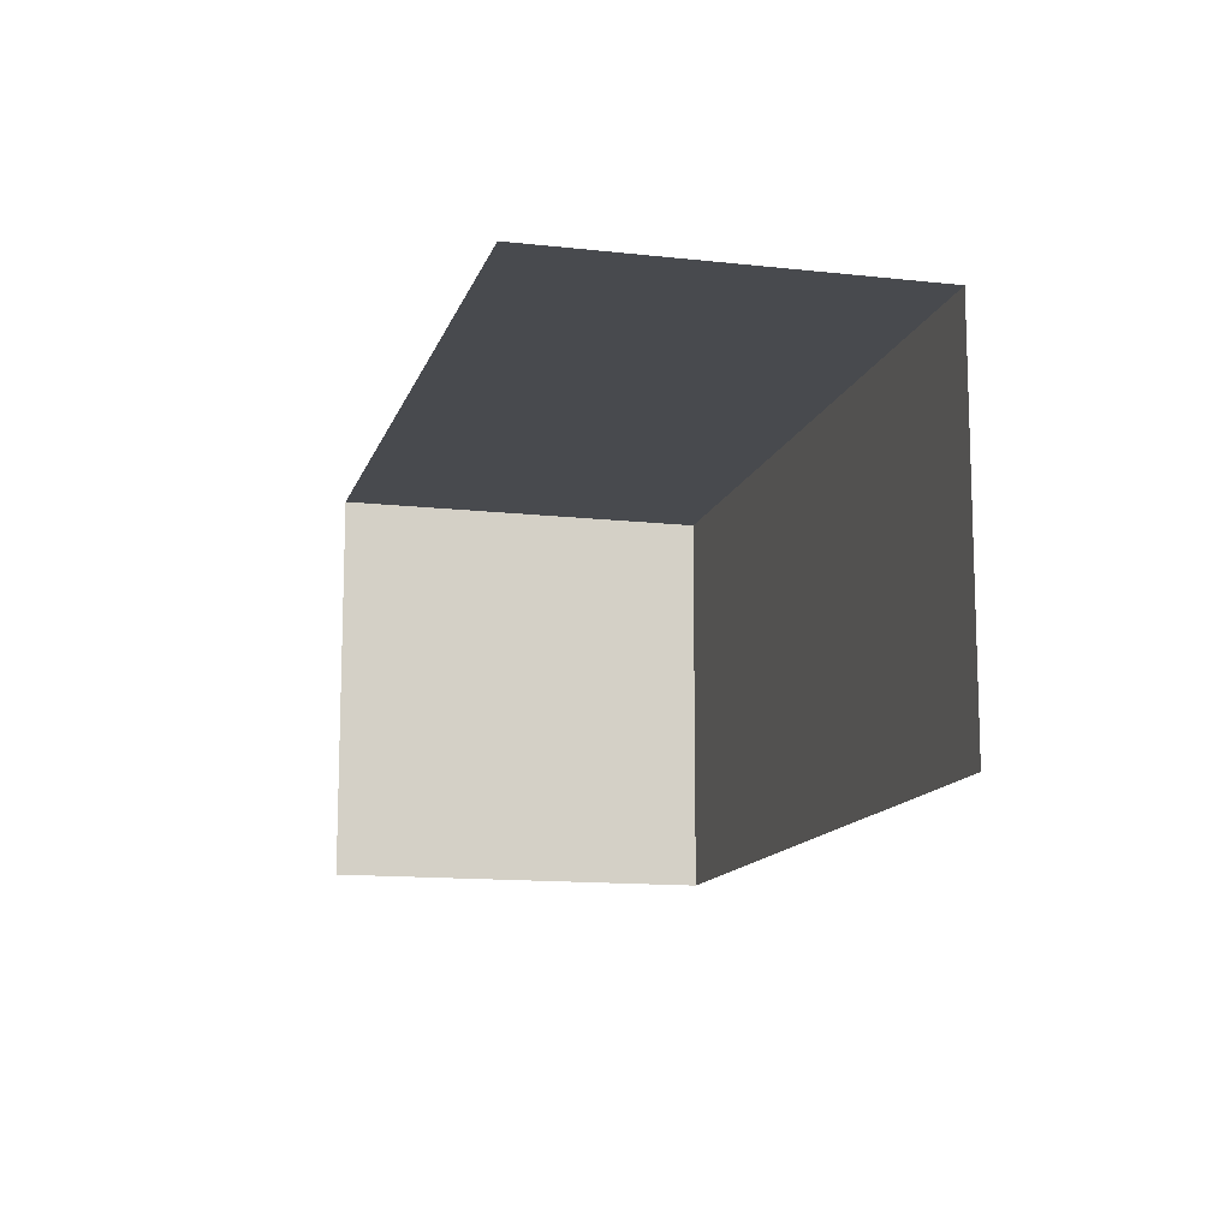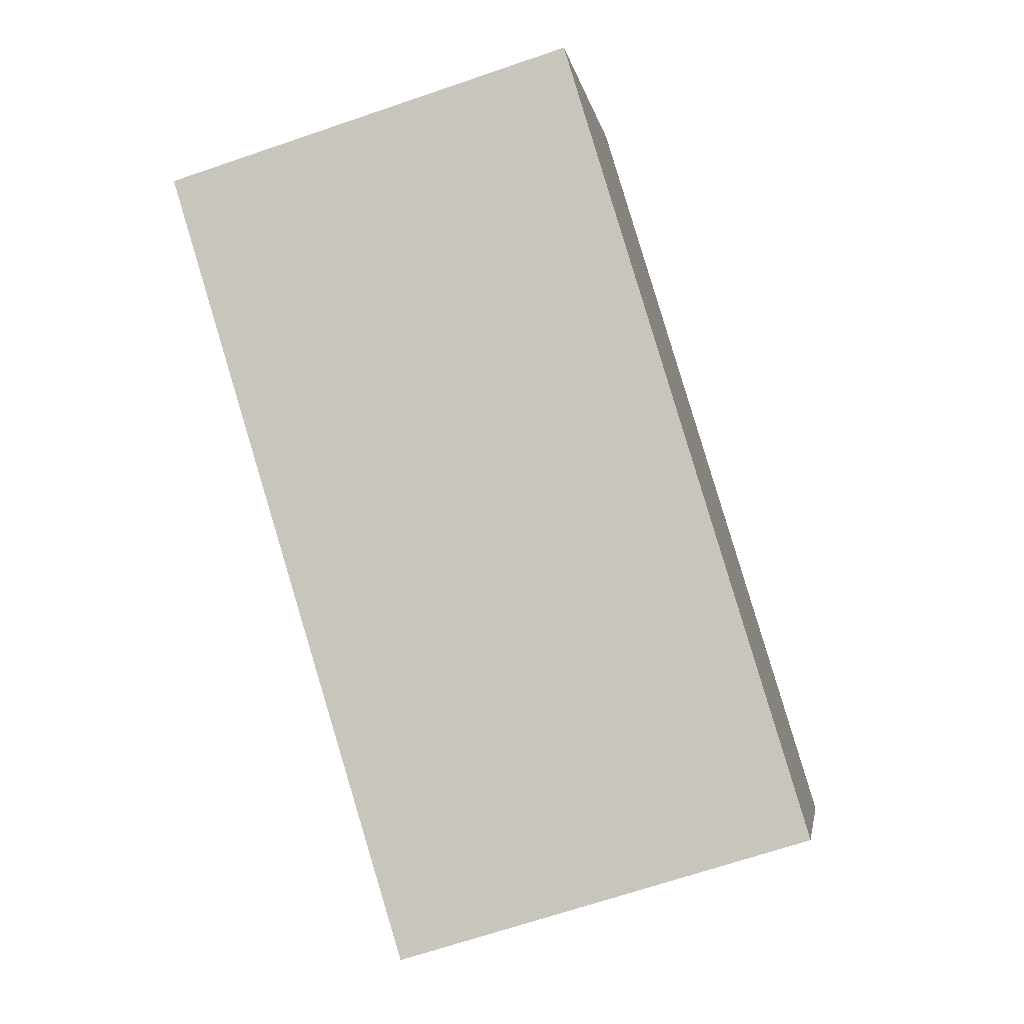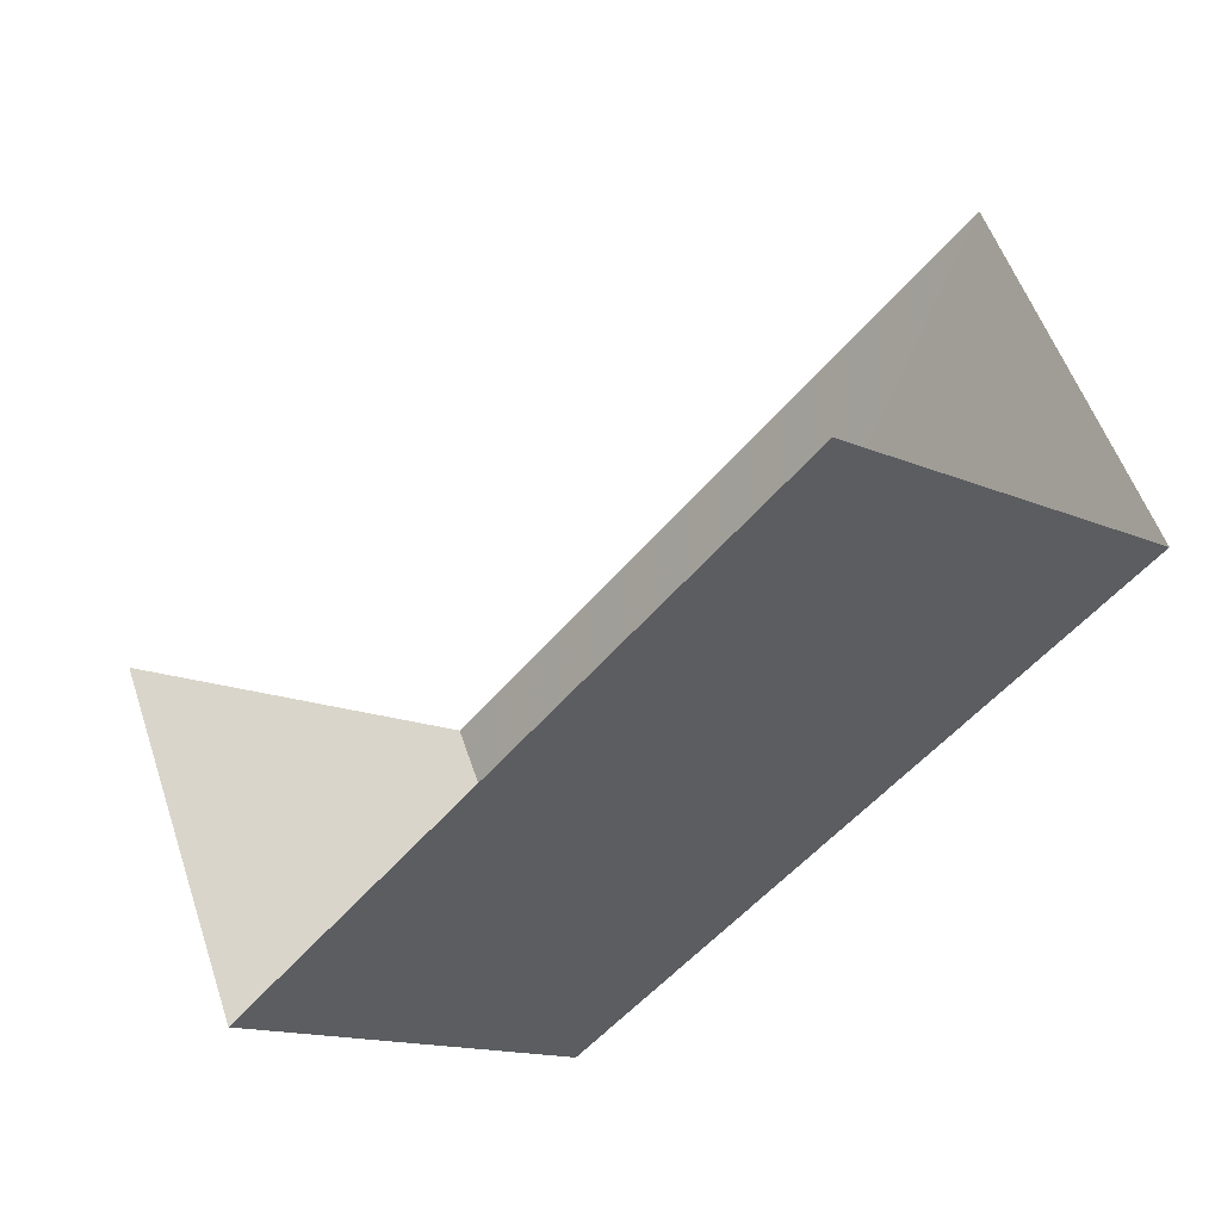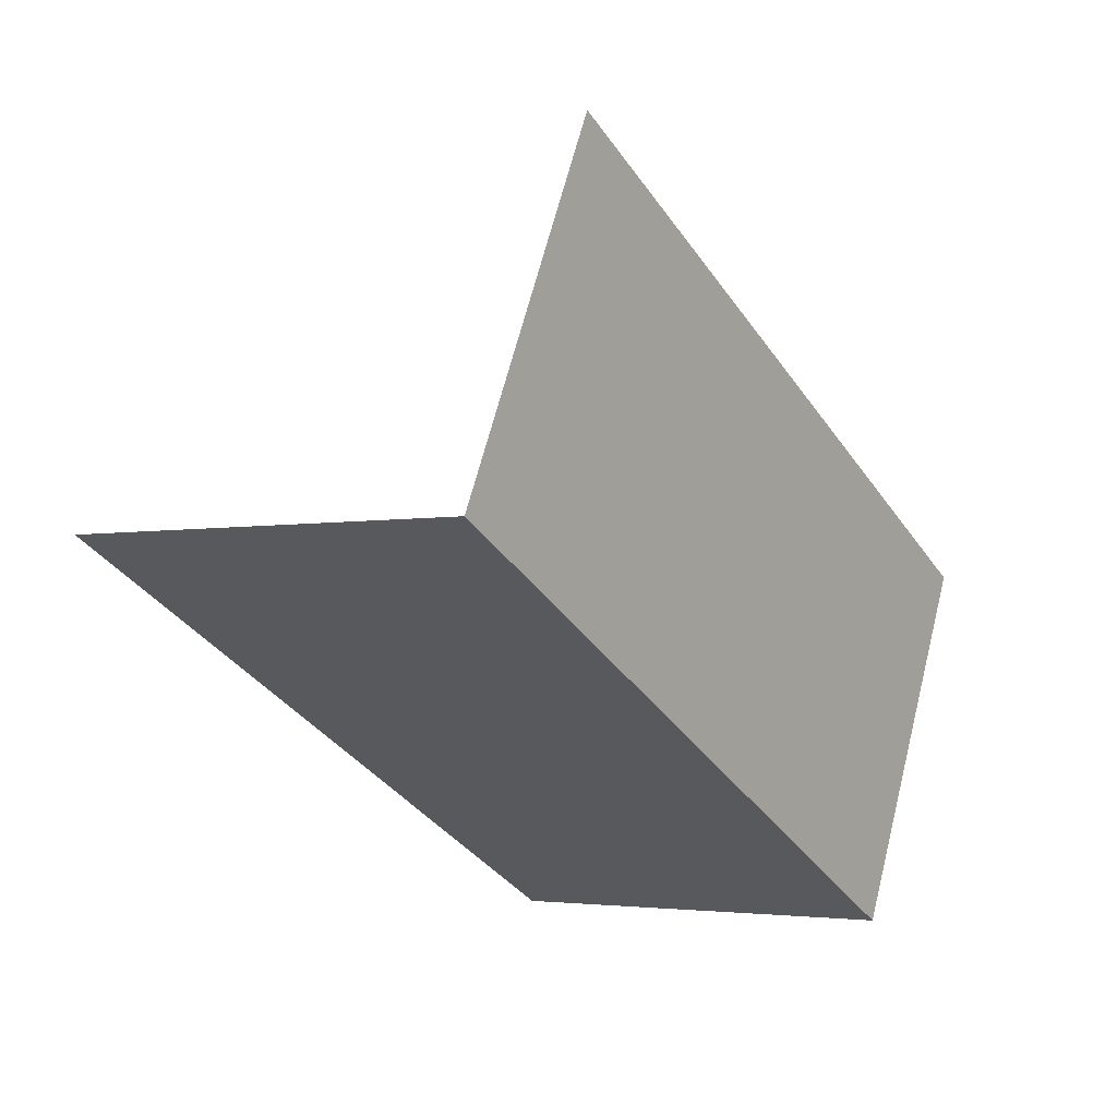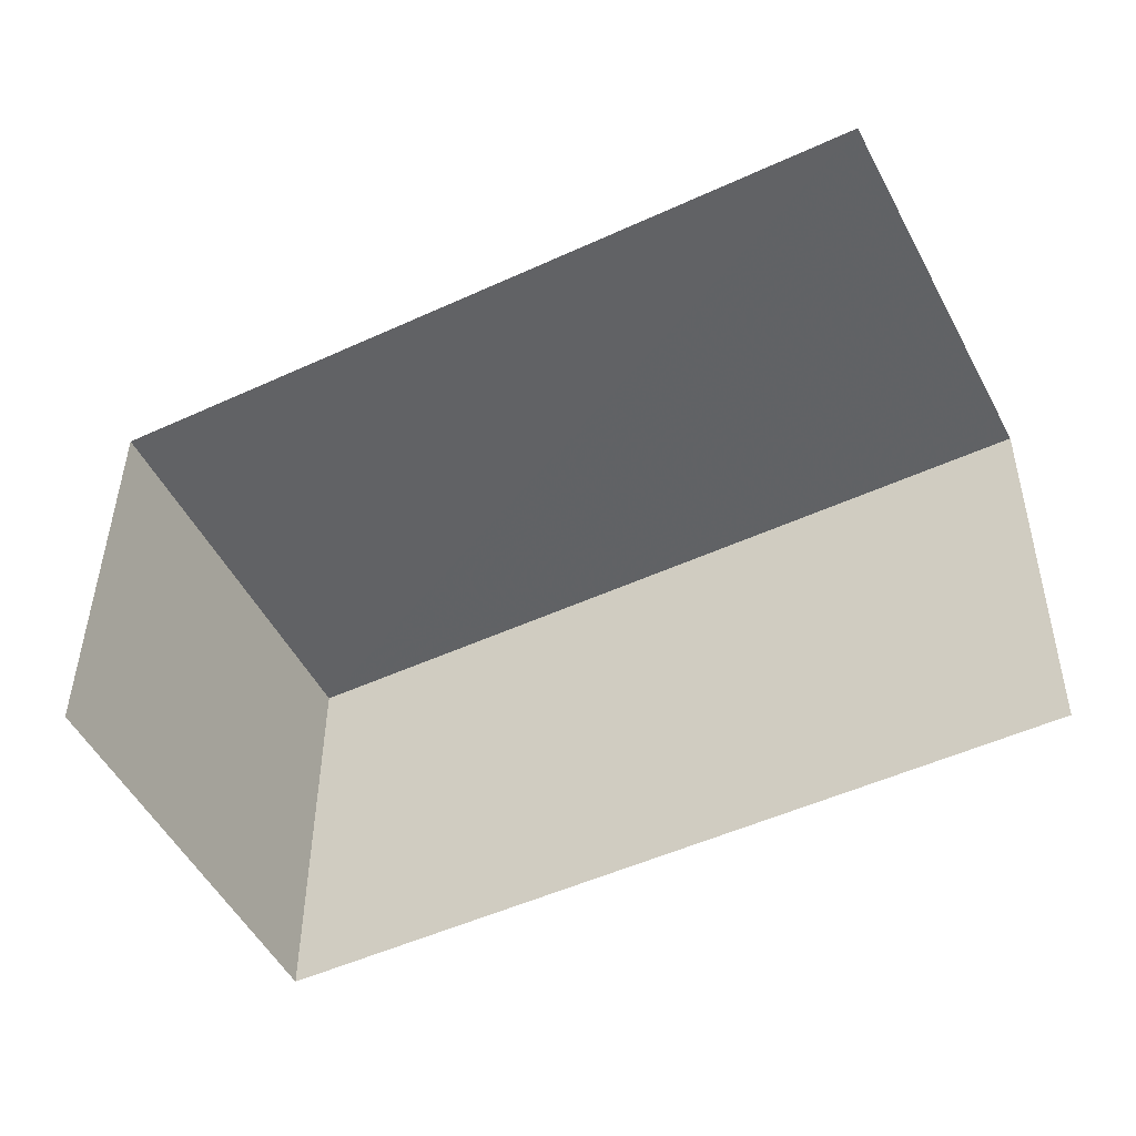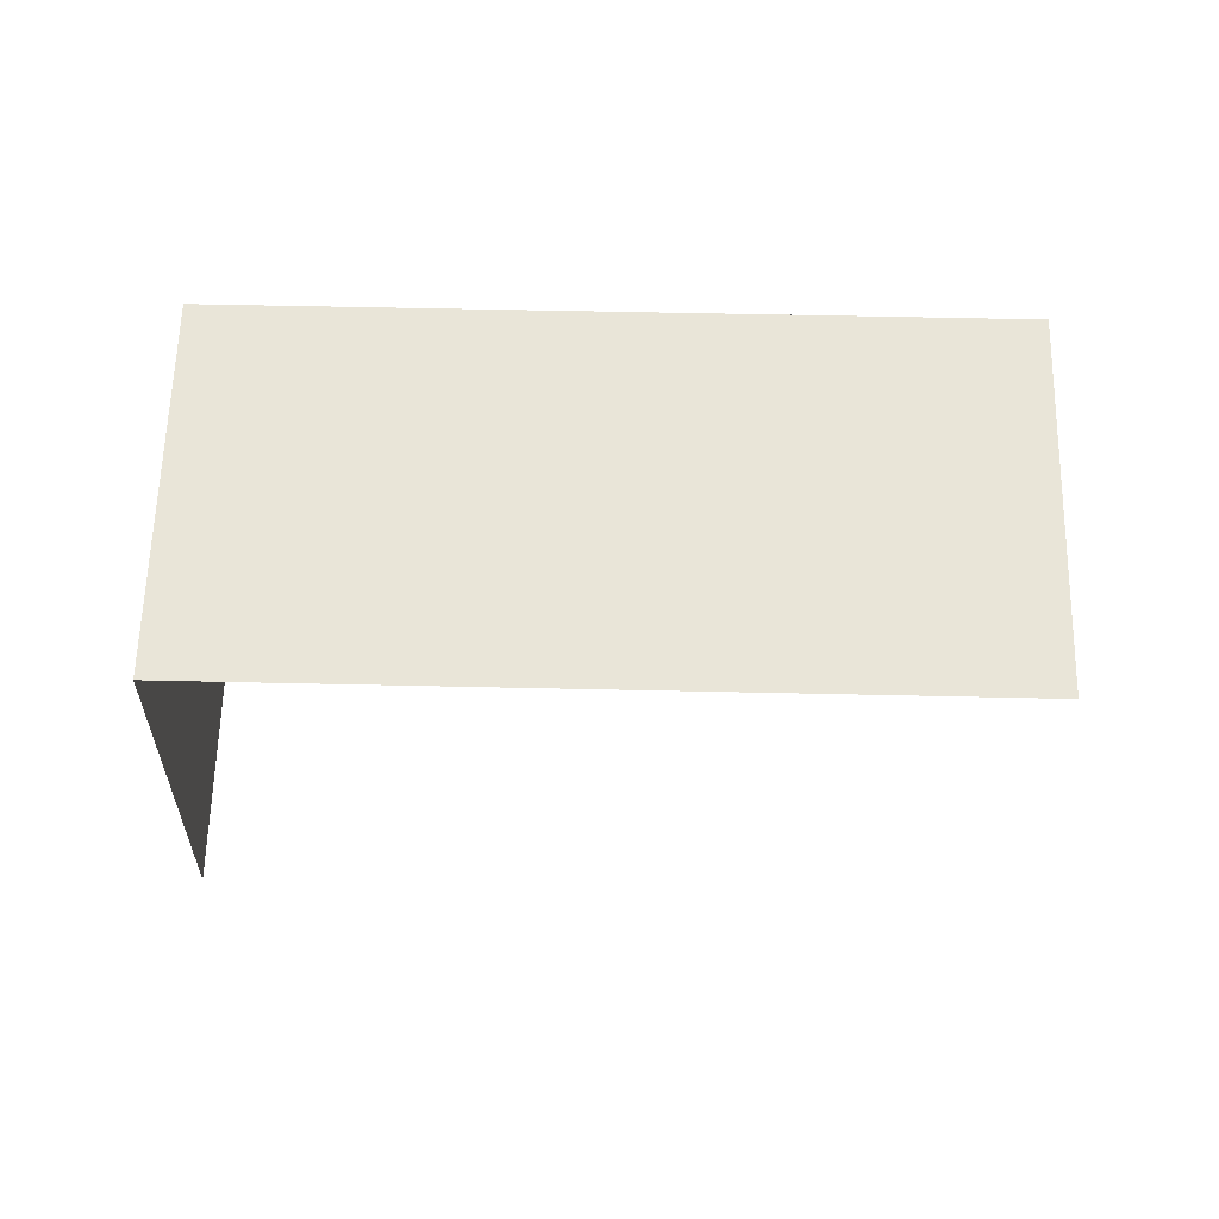
<metadata>
{"format":"obj","ext":"obj","renderer":"f3d","projection":"perspective","resolution":1024,"background":"white","views":[{"elev":-12.9,"azim":-131.7,"up":"+Z"},{"elev":-67.5,"azim":-71.2,"up":"+Y"},{"elev":-14.8,"azim":-133.5,"up":"+Y"},{"elev":-3.1,"azim":-57.0,"up":"+Y"},{"elev":39.5,"azim":-179.5,"up":"+Y"},{"elev":59.9,"azim":154.2,"up":"+Z"}]}
</metadata>
<code>
v -2.236e+05 -1.279e+05 15.84
v -2.235e+05 -1.279e+05 15.84
v -2.236e+05 -1.279e+05 15.84
v -2.235e+05 -1.279e+05 15.84
v -2.235e+05 -1.279e+05 18.29
v -2.236e+05 -1.279e+05 18.29
v -2.236e+05 -1.279e+05 18.29
v -2.235e+05 -1.279e+05 18.29
f 1 2 3
f 1 4 2
f 6 4 1
f 6 8 4
f 7 1 3
f 7 6 1
f 5 6 7
f 5 8 6
f 7 3 2
f 5 7 2
f 5 2 4
f 8 5 4

</code>
